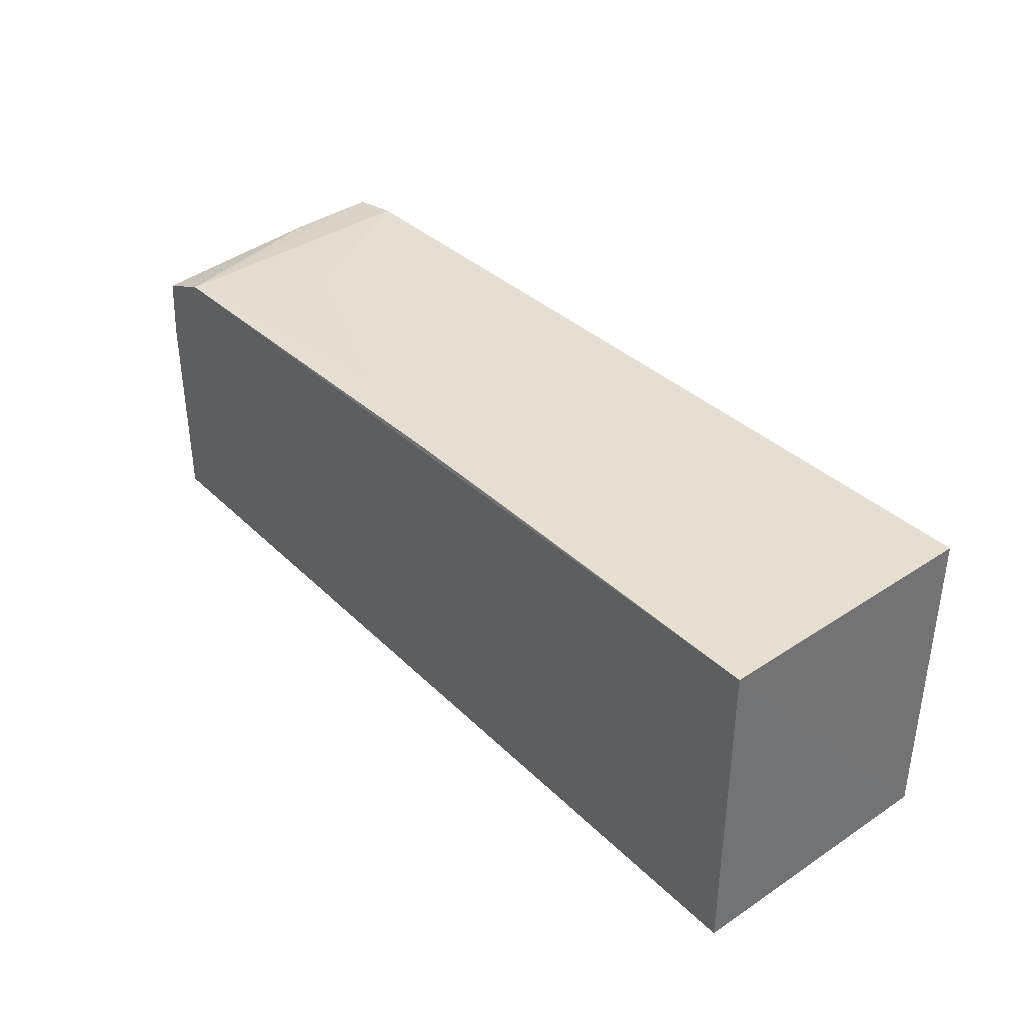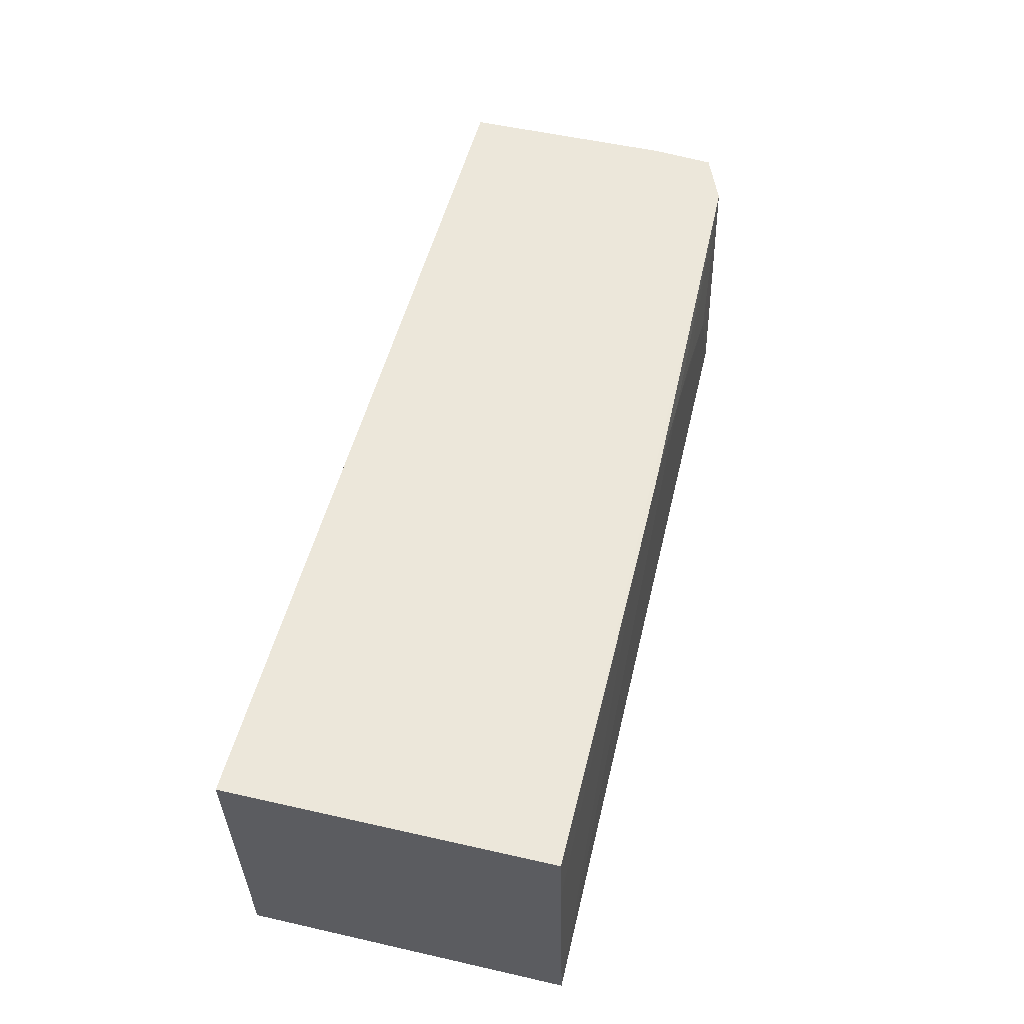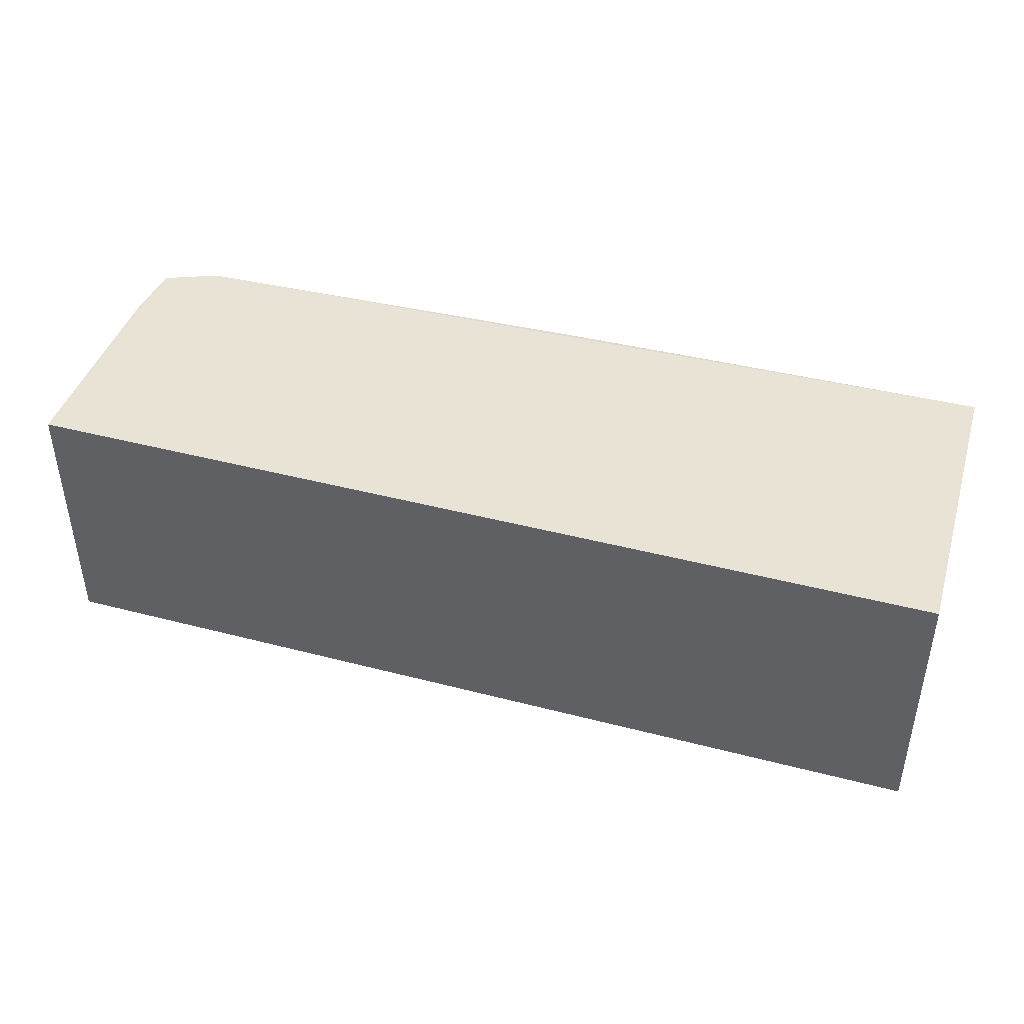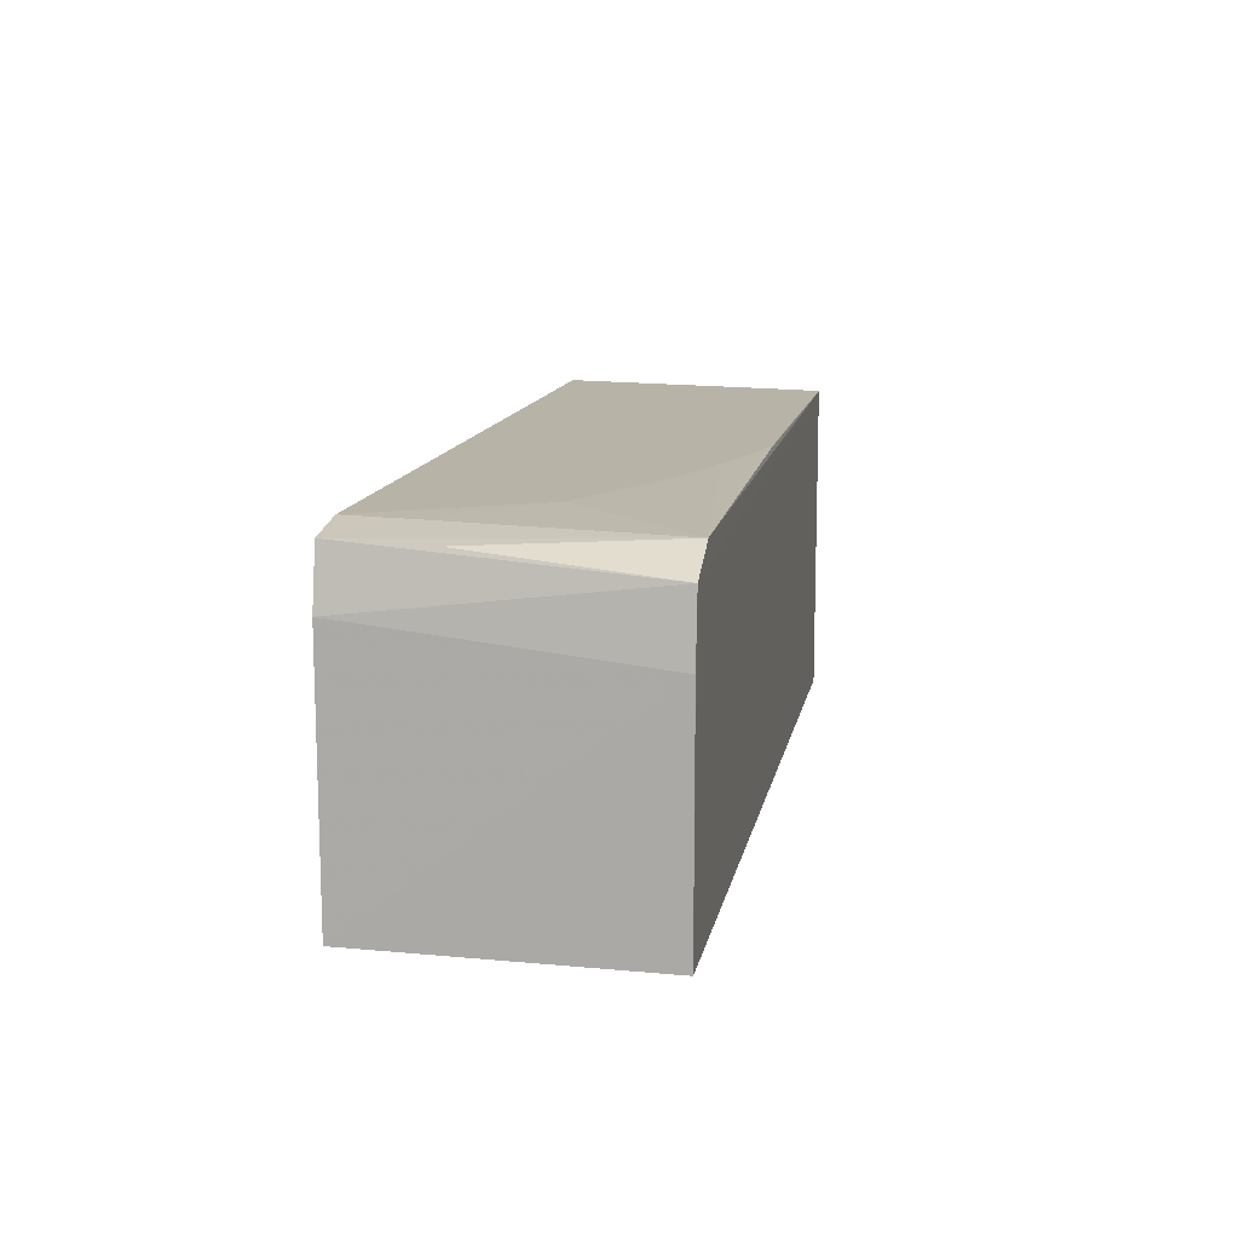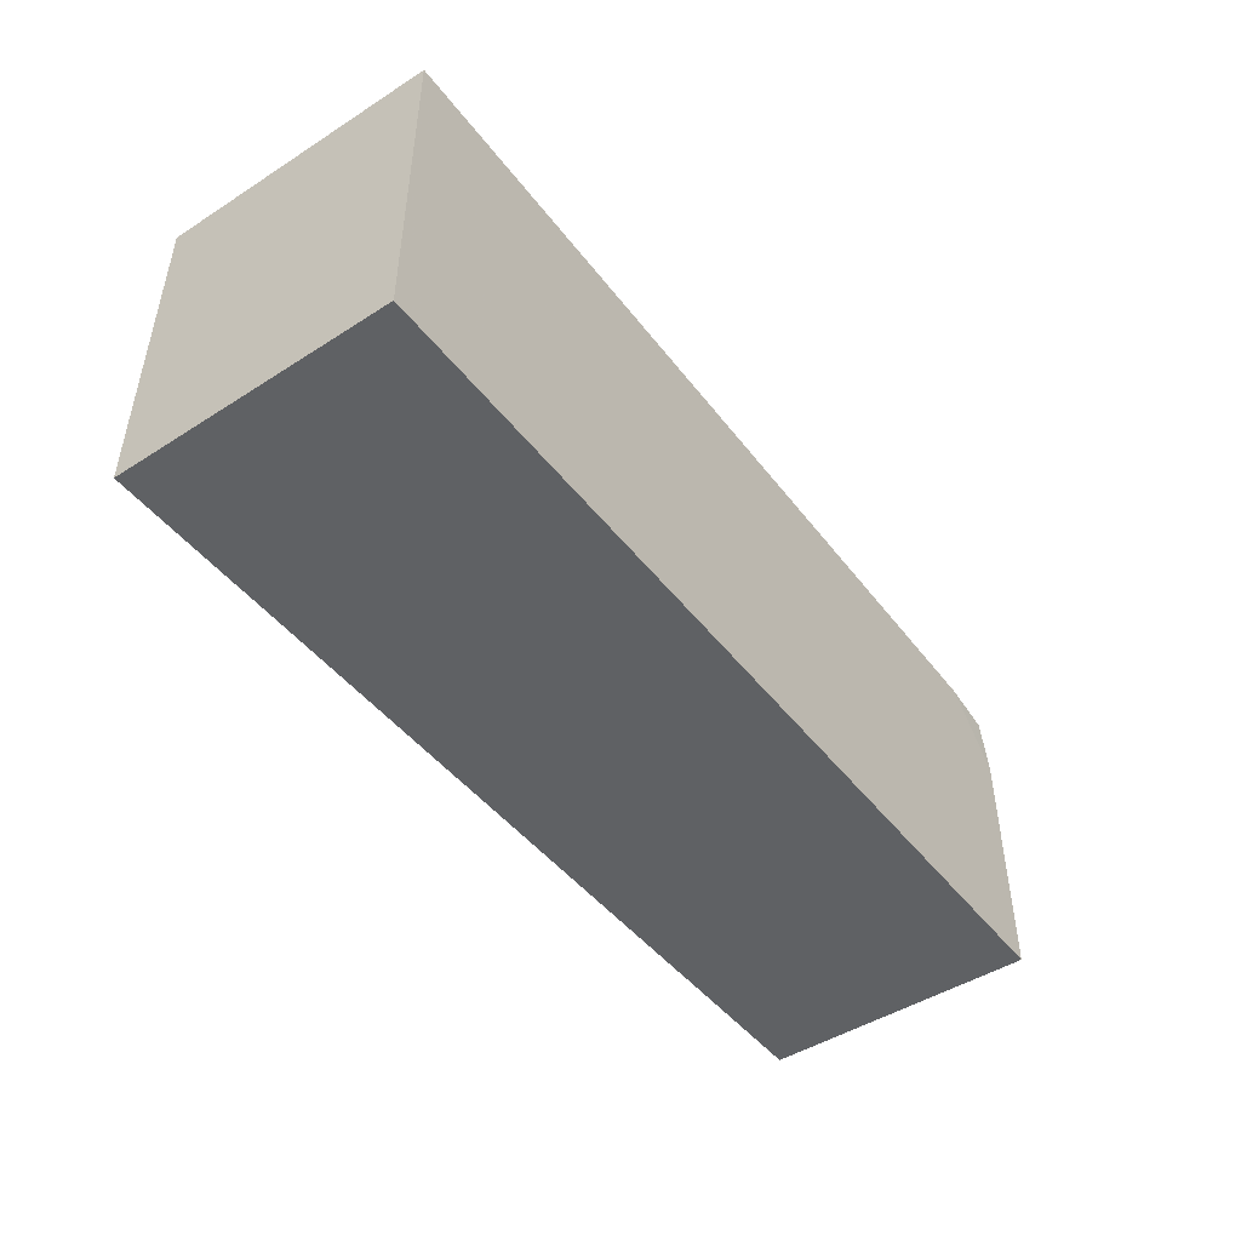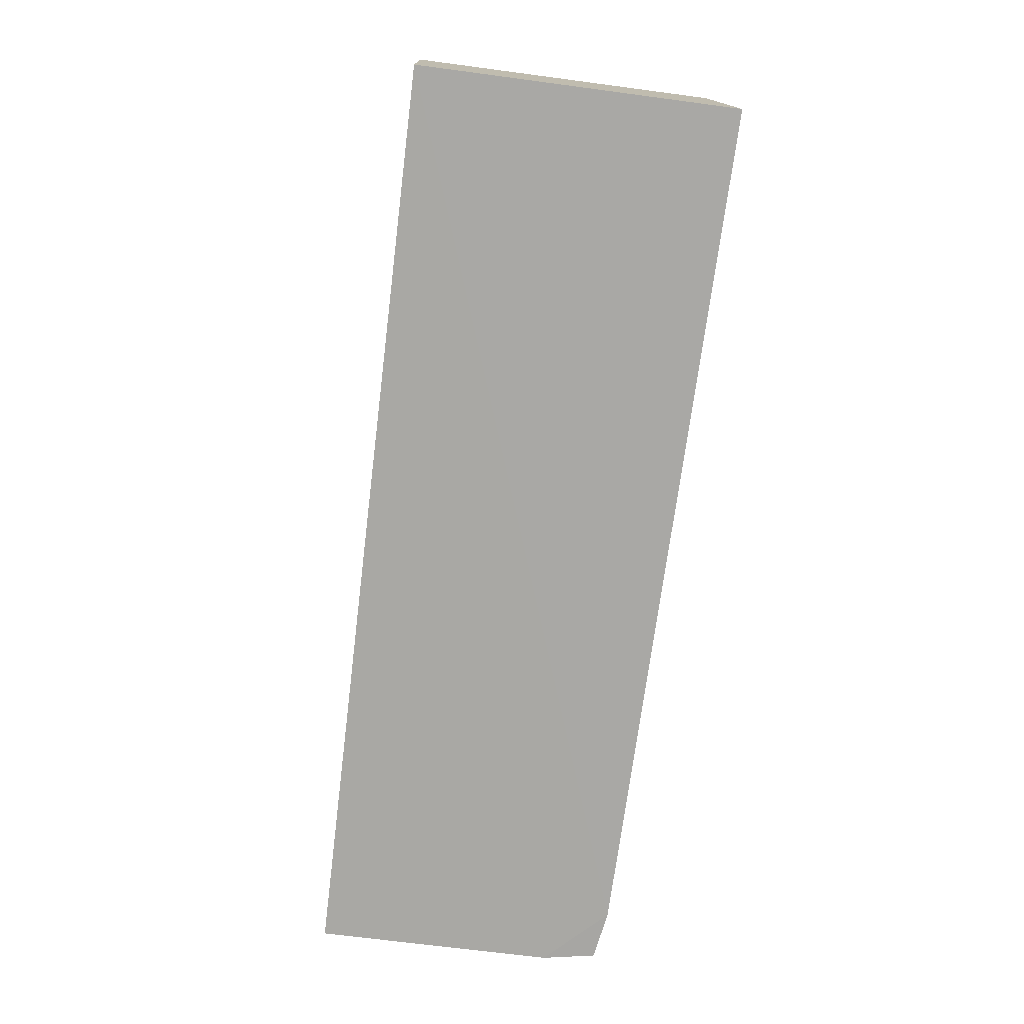
<metadata>
{"format":"obj","ext":"obj","renderer":"f3d","projection":"perspective","resolution":1024,"background":"white","views":[{"elev":36.8,"azim":50.6,"up":"+Y"},{"elev":53.4,"azim":103.6,"up":"+Z"},{"elev":42.3,"azim":16.7,"up":"+Z"},{"elev":12.3,"azim":-79.9,"up":"+Y"},{"elev":-46.6,"azim":125.3,"up":"+Y"},{"elev":-75.0,"azim":82.5,"up":"+Z"}]}
</metadata>
<code>
v 0.02297 0.01604 0.1264
v 0.02297 -0.01577 0.1264
v 0.02296 0.0167 0.09959
v -0.06816 0.01536 0.09962
v -0.06911 0.007042 0.1264
v 0.02298 -0.01504 0.09966
v -0.0543 0.0161 0.1144
v -0.06856 0.0132 0.1264
v -0.06308 0.01616 0.09954
v -0.06938 -0.01399 0.0997
v -0.02162 0.01613 0.1263
v -0.06912 -0.01452 0.1264
v -0.06913 0.01001 0.09959
v -0.06323 0.01534 0.1264
v -0.009745 0.01615 0.1263
v -0.03352 0.01616 0.1233
v -0.06307 0.016 0.1055
v -0.06813 0.01505 0.1085
v 0.02296 0.01621 0.1204
v -0.0424 0.01611 0.1203
f 6 1 2
f 6 3 1
f 8 2 1
f 9 3 6
f 9 7 3
f 10 9 6
f 10 6 2
f 12 8 5
f 12 2 8
f 12 10 2
f 12 5 10
f 13 8 4
f 13 5 8
f 13 10 5
f 13 4 9
f 13 9 10
f 14 8 1
f 14 1 11
f 15 11 1
f 15 3 11
f 16 11 3
f 16 3 7
f 16 14 11
f 17 14 7
f 17 7 9
f 17 9 4
f 17 4 14
f 18 14 4
f 18 4 8
f 18 8 14
f 19 15 1
f 19 1 3
f 19 3 15
f 20 16 7
f 20 7 14
f 20 14 16

</code>
